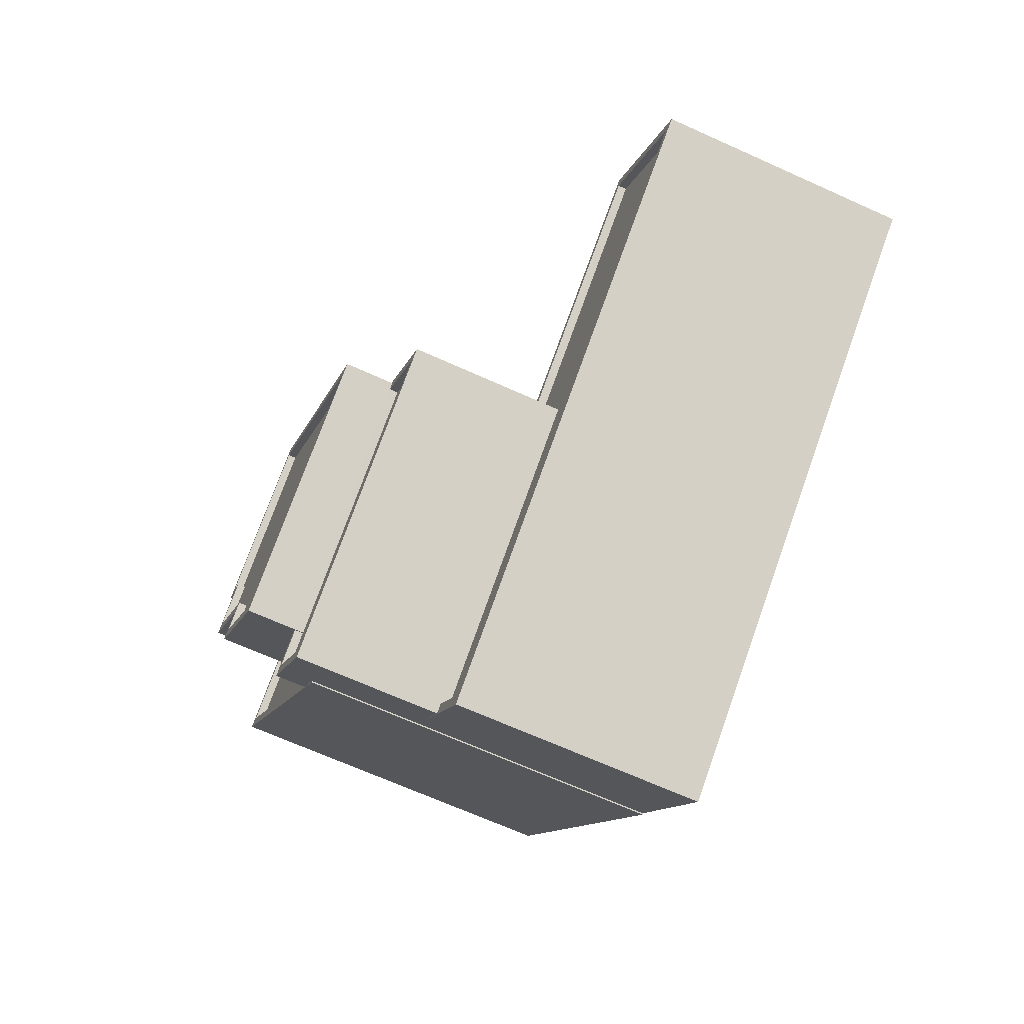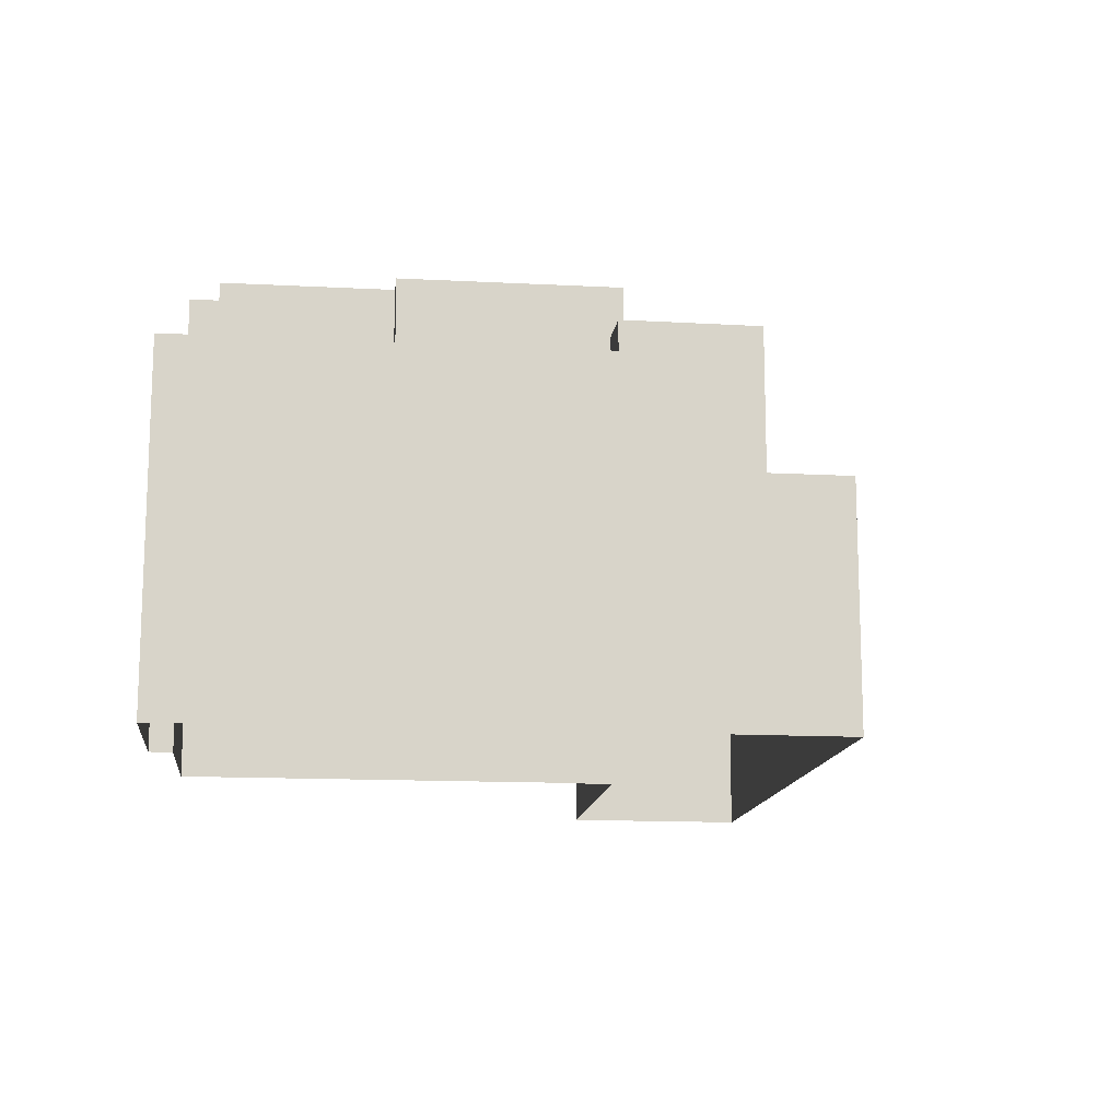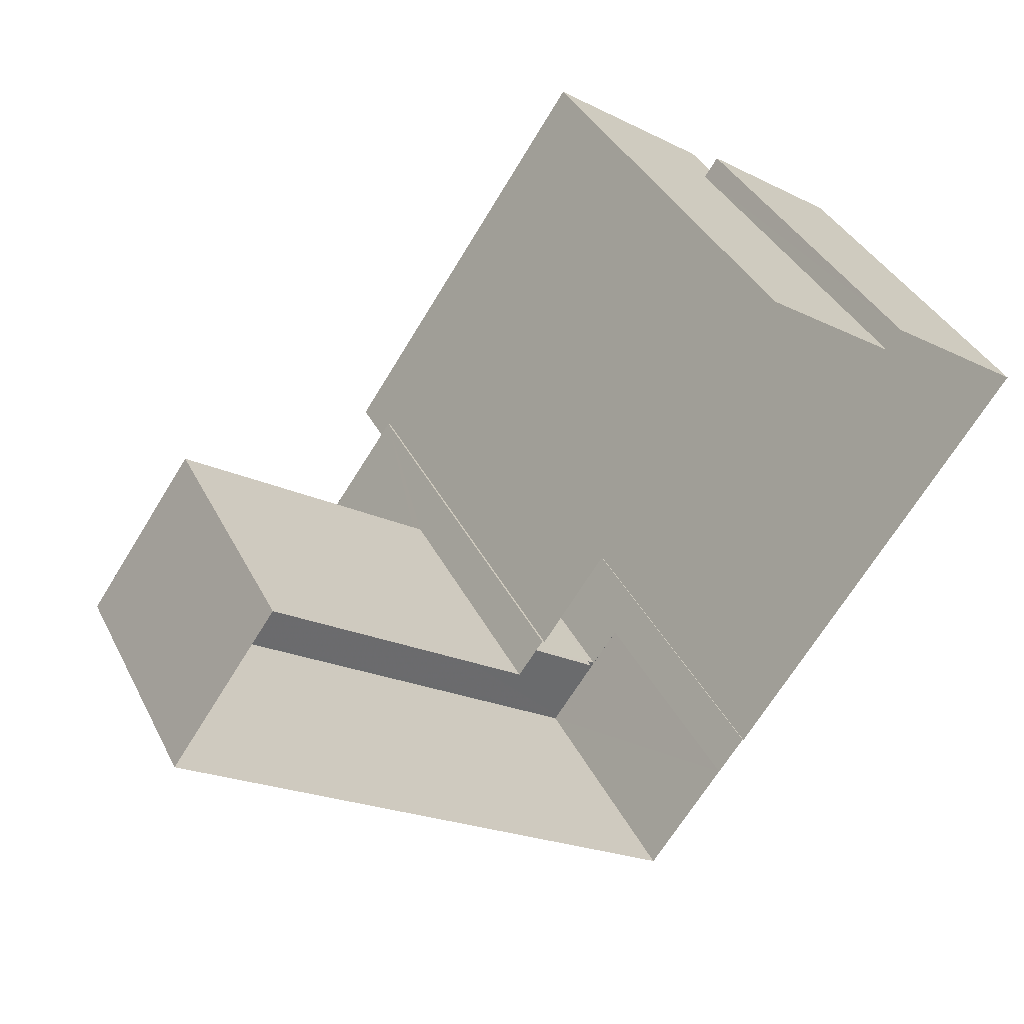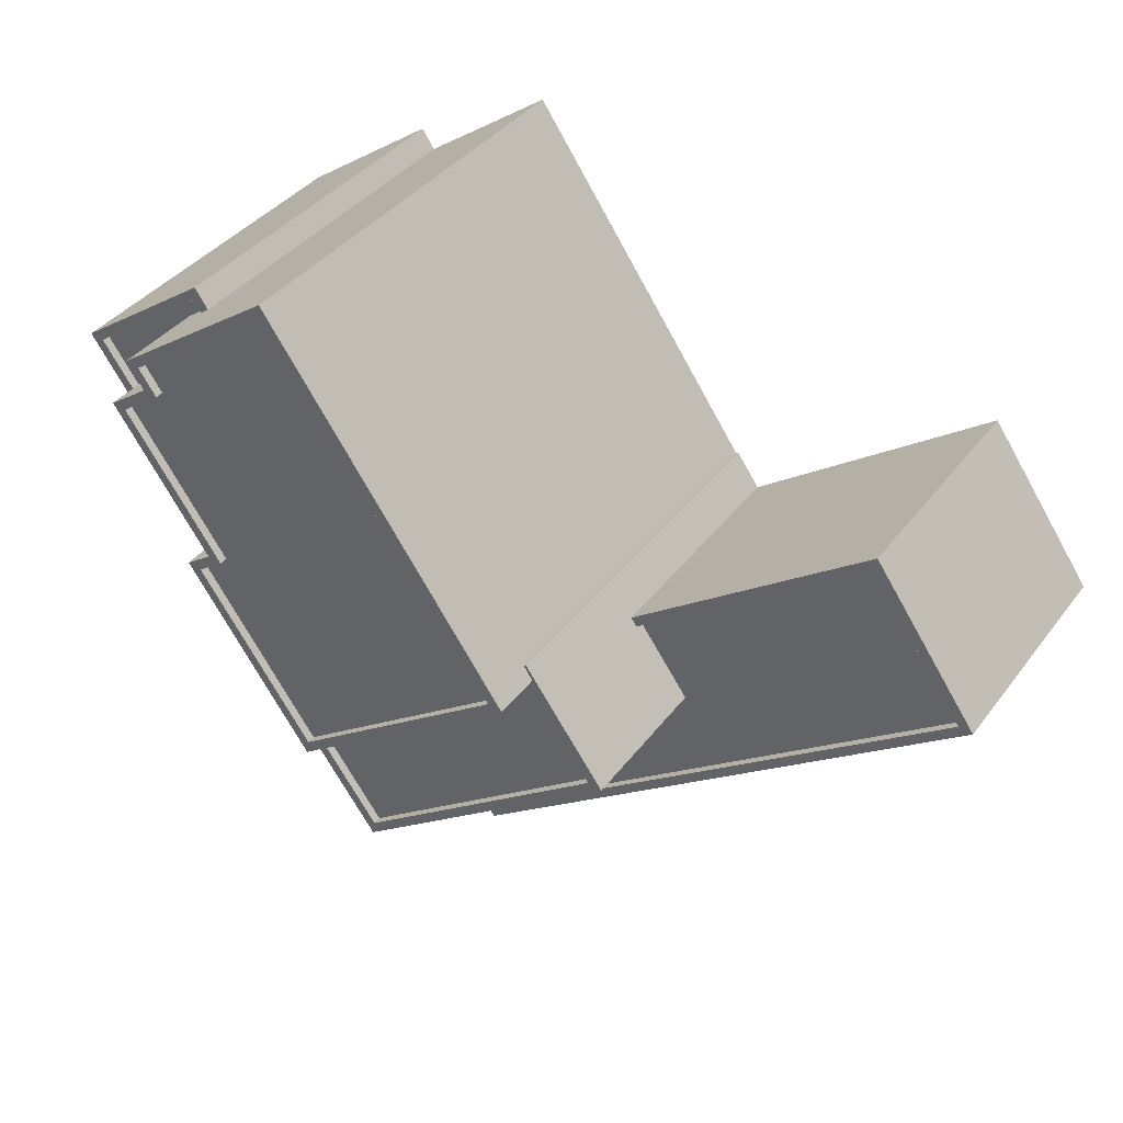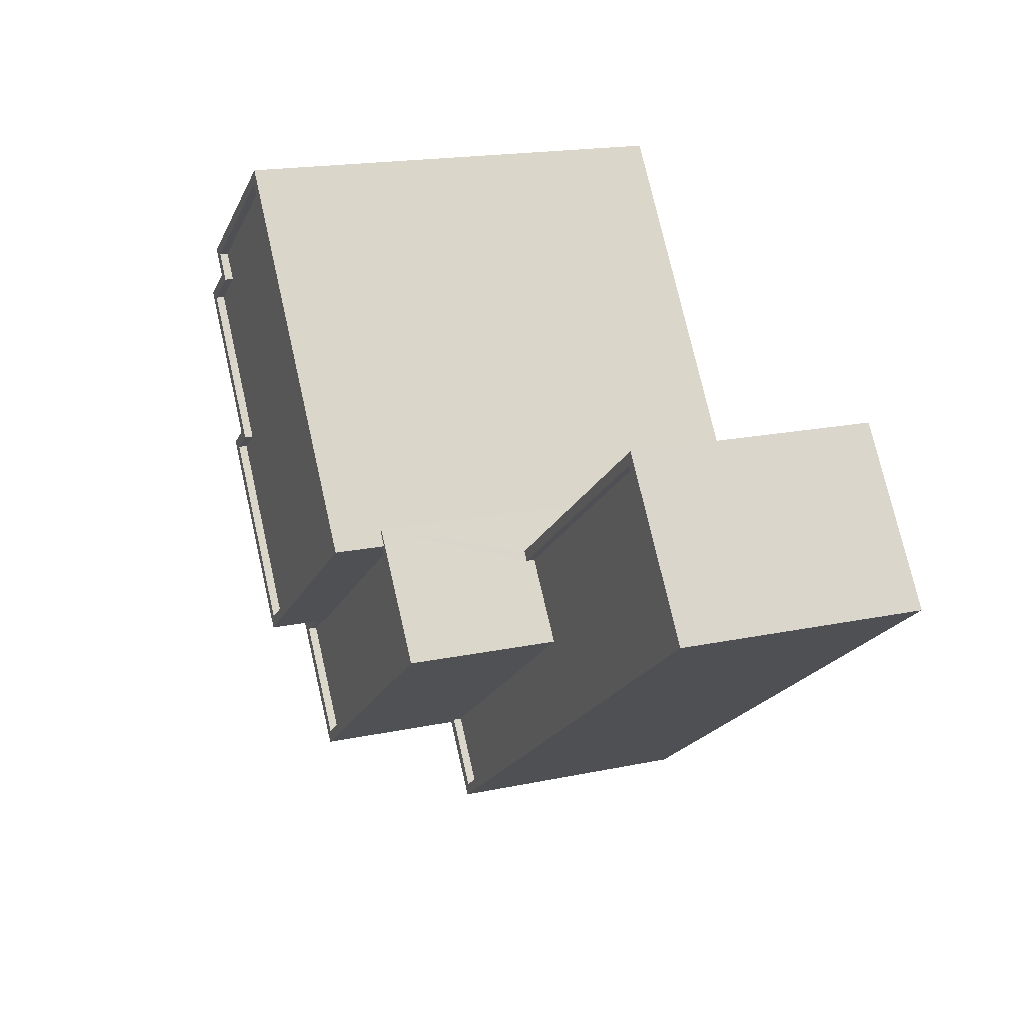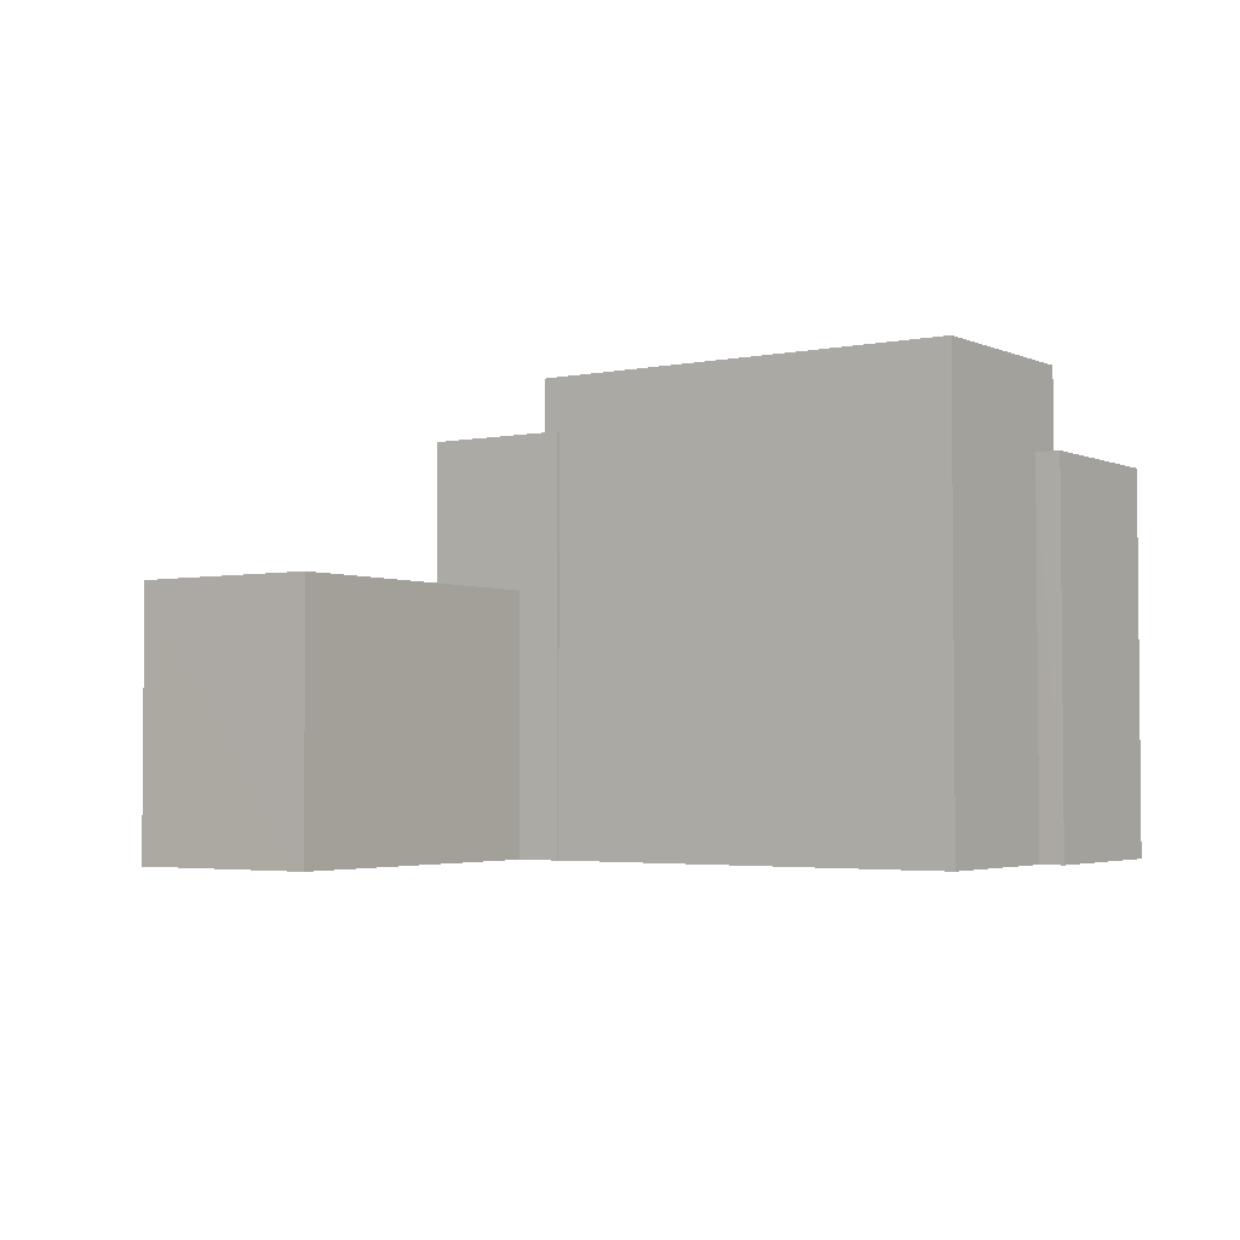
<metadata>
{"format":"obj","ext":"obj","renderer":"f3d","projection":"perspective","resolution":1024,"background":"white","views":[{"elev":-68.5,"azim":65.8,"up":"+Y"},{"elev":-13.7,"azim":-61.7,"up":"+Z"},{"elev":38.6,"azim":155.2,"up":"+Y"},{"elev":37.8,"azim":32.4,"up":"+Y"},{"elev":17.8,"azim":67.3,"up":"+Y"},{"elev":-3.1,"azim":159.5,"up":"+Z"}]}
</metadata>
<code>
v -8930 -3.614e+04 12.34
v -8919 -3.614e+04 12.33
v -8934 -3.615e+04 12.34
v -8922 -3.613e+04 12.34
v -8937 -3.615e+04 12.34
v -8946 -3.613e+04 12.35
v -8937 -3.615e+04 12.34
v -8937 -3.615e+04 12.34
v -8941 -3.613e+04 12.35
v -8941 -3.613e+04 12.35
v -8930 -3.614e+04 12.34
v -8930 -3.614e+04 12.34
v -8937 -3.613e+04 12.35
v -8937 -3.614e+04 22.83
v -8941 -3.614e+04 22.83
v -8938 -3.614e+04 22.83
v -8941 -3.613e+04 22.83
v -8941 -3.613e+04 22.83
v -8942 -3.613e+04 22.83
v -8940 -3.614e+04 22.83
v -8943 -3.613e+04 22.83
v -8945 -3.613e+04 22.83
v -8941 -3.613e+04 22.83
v -8941 -3.613e+04 23.08
v -8941 -3.613e+04 23.08
v -8941 -3.613e+04 23.08
v -8938 -3.614e+04 23.08
v -8937 -3.615e+04 23.07
v -8937 -3.615e+04 23.07
v -8946 -3.613e+04 23.08
v -8941 -3.613e+04 23.08
v -8945 -3.613e+04 23.08
v -8938 -3.614e+04 23.08
v -8937 -3.614e+04 25.5
v -8937 -3.614e+04 25.5
v -8930 -3.614e+04 25.5
v -8930 -3.614e+04 25.5
v -8940 -3.614e+04 25.25
v -8937 -3.614e+04 25.25
v -8939 -3.614e+04 25.25
v -8930 -3.614e+04 25.25
v -8942 -3.613e+04 25.26
v -8941 -3.613e+04 25.26
v -8937 -3.613e+04 25.26
v -8942 -3.613e+04 25.26
v -8941 -3.613e+04 25.51
v -8943 -3.613e+04 25.51
v -8942 -3.613e+04 25.51
v -8942 -3.613e+04 25.51
v -8942 -3.613e+04 25.51
v -8937 -3.613e+04 25.51
v -8941 -3.614e+04 25.5
v -8940 -3.614e+04 25.5
v -8940 -3.614e+04 25.5
v -8937 -3.613e+04 25.51
v -8939 -3.614e+04 25.5
v -8941 -3.613e+04 25.51
v -8928 -3.614e+04 23.74
v -8937 -3.614e+04 23.75
v -8936 -3.615e+04 23.74
v -8938 -3.614e+04 23.75
v -8930 -3.614e+04 23.74
v -8937 -3.614e+04 23.75
v -8938 -3.614e+04 24
v -8936 -3.615e+04 23.99
v -8936 -3.615e+04 23.99
v -8937 -3.614e+04 24
v -8938 -3.614e+04 24
v -8928 -3.614e+04 23.99
v -8930 -3.614e+04 23.99
v -8930 -3.614e+04 23.99
v -8930 -3.614e+04 23.99
v -8937 -3.614e+04 24
v -8930 -3.614e+04 23.99
v -8928 -3.614e+04 23.99
v -8936 -3.615e+04 19.44
v -8934 -3.615e+04 19.44
v -8928 -3.614e+04 19.44
v -8929 -3.614e+04 19.44
v -8922 -3.613e+04 19.44
v -8920 -3.614e+04 19.44
v -8937 -3.615e+04 19.69
v -8934 -3.615e+04 19.69
v -8936 -3.615e+04 19.69
v -8919 -3.614e+04 19.69
v -8920 -3.614e+04 19.69
v -8929 -3.614e+04 19.69
v -8922 -3.613e+04 19.69
v -8930 -3.614e+04 19.69
v -8922 -3.613e+04 19.69
v -8934 -3.615e+04 19.69
v -8936 -3.615e+04 19.69
f 1 2 3
f 1 4 2
f 5 6 7
f 8 1 3
f 6 9 10
f 8 7 1
f 11 12 1
f 13 11 10
f 6 10 7
f 1 7 11
f 11 7 10
f 14 15 16
f 17 18 19
f 15 20 21
f 16 15 22
f 19 18 22
f 21 23 19
f 15 21 22
f 21 19 22
f 24 25 26
f 27 28 29
f 25 30 26
f 31 24 26
f 32 27 33
f 30 28 27
f 26 30 32
f 27 32 30
f 34 35 36
f 37 34 36
f 38 39 40
f 39 41 40
f 42 40 43
f 40 41 44
f 43 44 45
f 43 40 44
f 46 47 48
f 49 46 50
f 51 49 50
f 52 35 53
f 52 53 54
f 48 47 54
f 37 36 51
f 53 35 34
f 37 51 55
f 54 53 56
f 55 51 50
f 57 50 46
f 48 57 46
f 56 48 54
f 58 59 60
f 60 59 61
f 58 62 59
f 61 59 63
f 64 65 66
f 67 64 68
f 69 70 71
f 69 66 65
f 72 71 70
f 73 67 68
f 74 75 71
f 66 69 75
f 64 66 68
f 71 75 69
f 76 77 78
f 79 78 80
f 80 78 81
f 78 77 81
f 82 83 84
f 83 85 86
f 87 88 89
f 89 88 90
f 88 85 90
f 84 91 92
f 91 83 86
f 86 85 88
f 84 83 91
f 33 22 32
f 33 16 22
f 26 32 22
f 18 26 22
f 31 26 18
f 17 31 18
f 6 28 30
f 6 5 28
f 6 25 9
f 6 30 25
f 24 9 25
f 24 10 9
f 29 28 5
f 7 29 5
f 17 19 31
f 10 24 13
f 19 49 31
f 13 24 51
f 24 49 51
f 31 49 24
f 36 71 72
f 36 72 51
f 72 13 51
f 72 11 13
f 35 73 59
f 35 52 67
f 59 73 63
f 67 15 14
f 67 52 15
f 73 35 67
f 54 15 52
f 54 20 15
f 21 20 54
f 47 21 54
f 46 21 47
f 46 23 21
f 19 23 46
f 49 19 46
f 59 74 35
f 35 74 36
f 59 62 74
f 36 74 71
f 37 41 39
f 34 37 39
f 34 39 38
f 53 34 38
f 56 38 40
f 56 53 38
f 56 40 42
f 48 56 42
f 57 42 43
f 57 48 42
f 57 43 45
f 50 57 45
f 55 45 44
f 55 50 45
f 37 44 41
f 37 55 44
f 11 70 12
f 11 72 70
f 87 69 78
f 69 87 70
f 70 89 12
f 78 79 87
f 12 89 1
f 87 89 70
f 84 65 82
f 7 8 82
f 29 65 64
f 29 64 27
f 7 82 29
f 82 65 29
f 14 33 67
f 67 33 64
f 14 16 33
f 64 33 27
f 76 78 92
f 84 92 65
f 65 92 69
f 92 78 69
f 66 60 61
f 68 66 61
f 73 68 61
f 63 73 61
f 62 58 75
f 74 62 75
f 60 75 58
f 60 66 75
f 8 83 82
f 8 3 83
f 85 83 3
f 2 85 3
f 1 90 4
f 1 89 90
f 85 2 4
f 90 85 4
f 86 80 81
f 86 88 80
f 77 86 81
f 77 91 86
f 76 91 77
f 76 92 91
f 79 80 88
f 87 79 88

</code>
